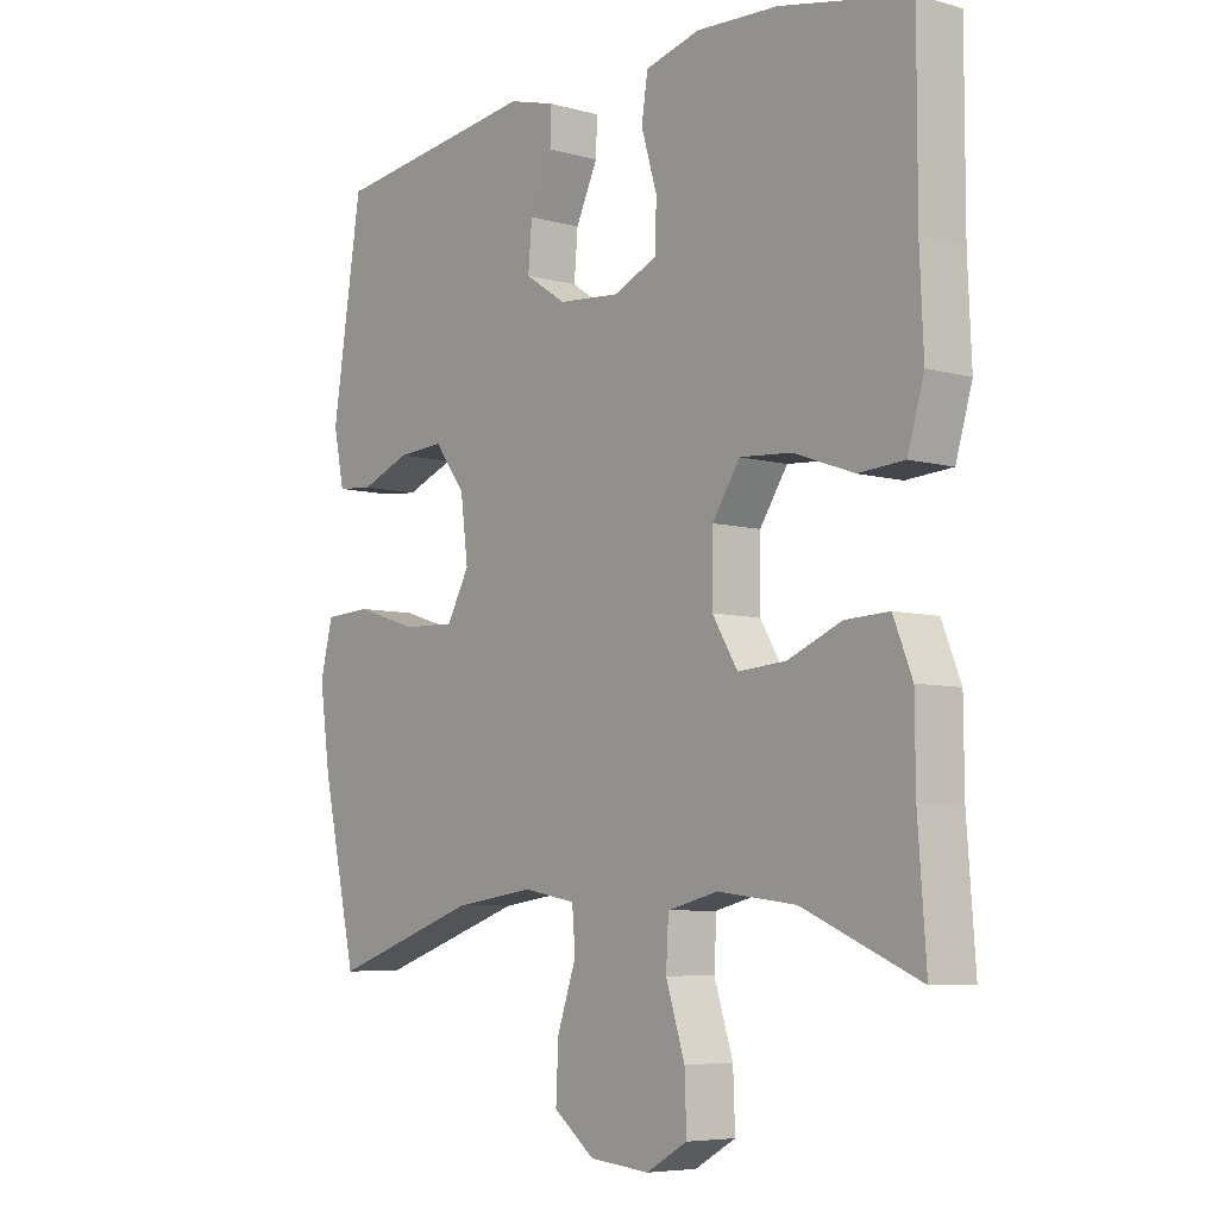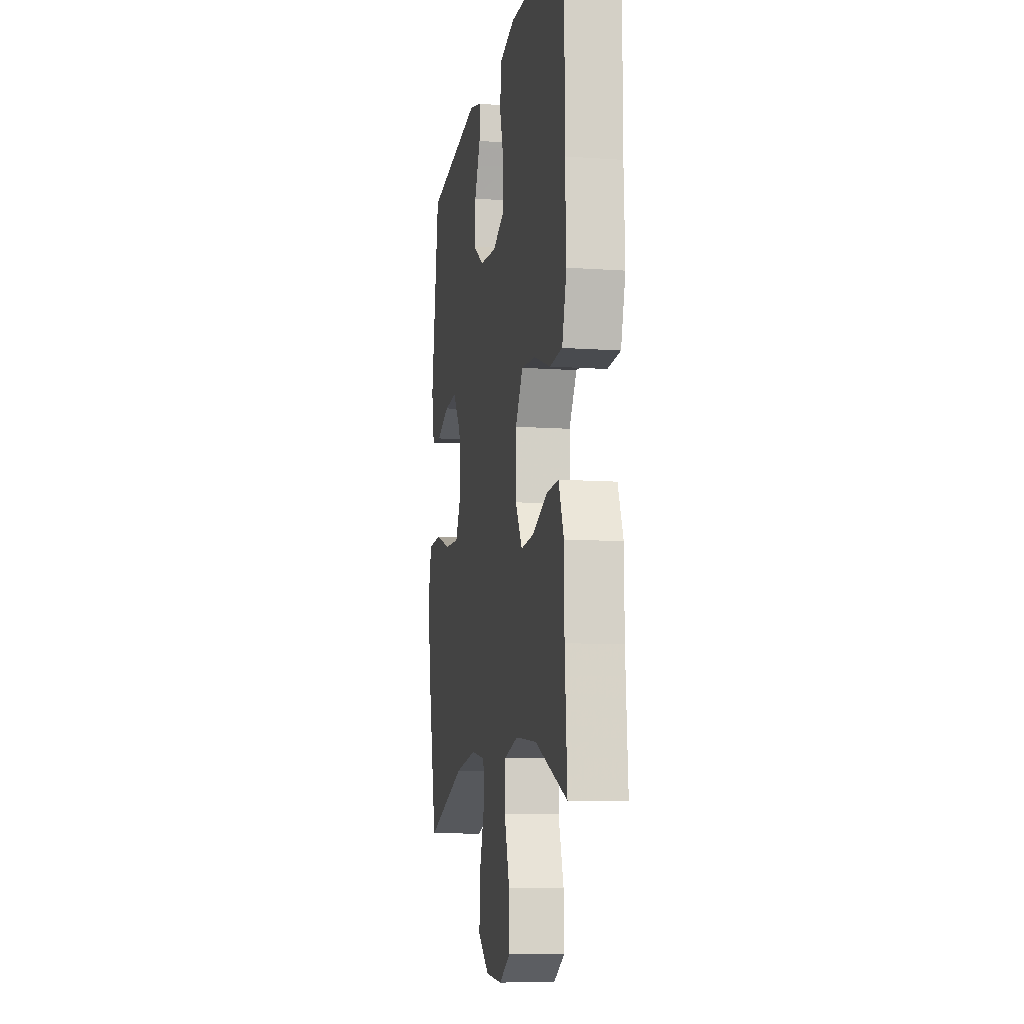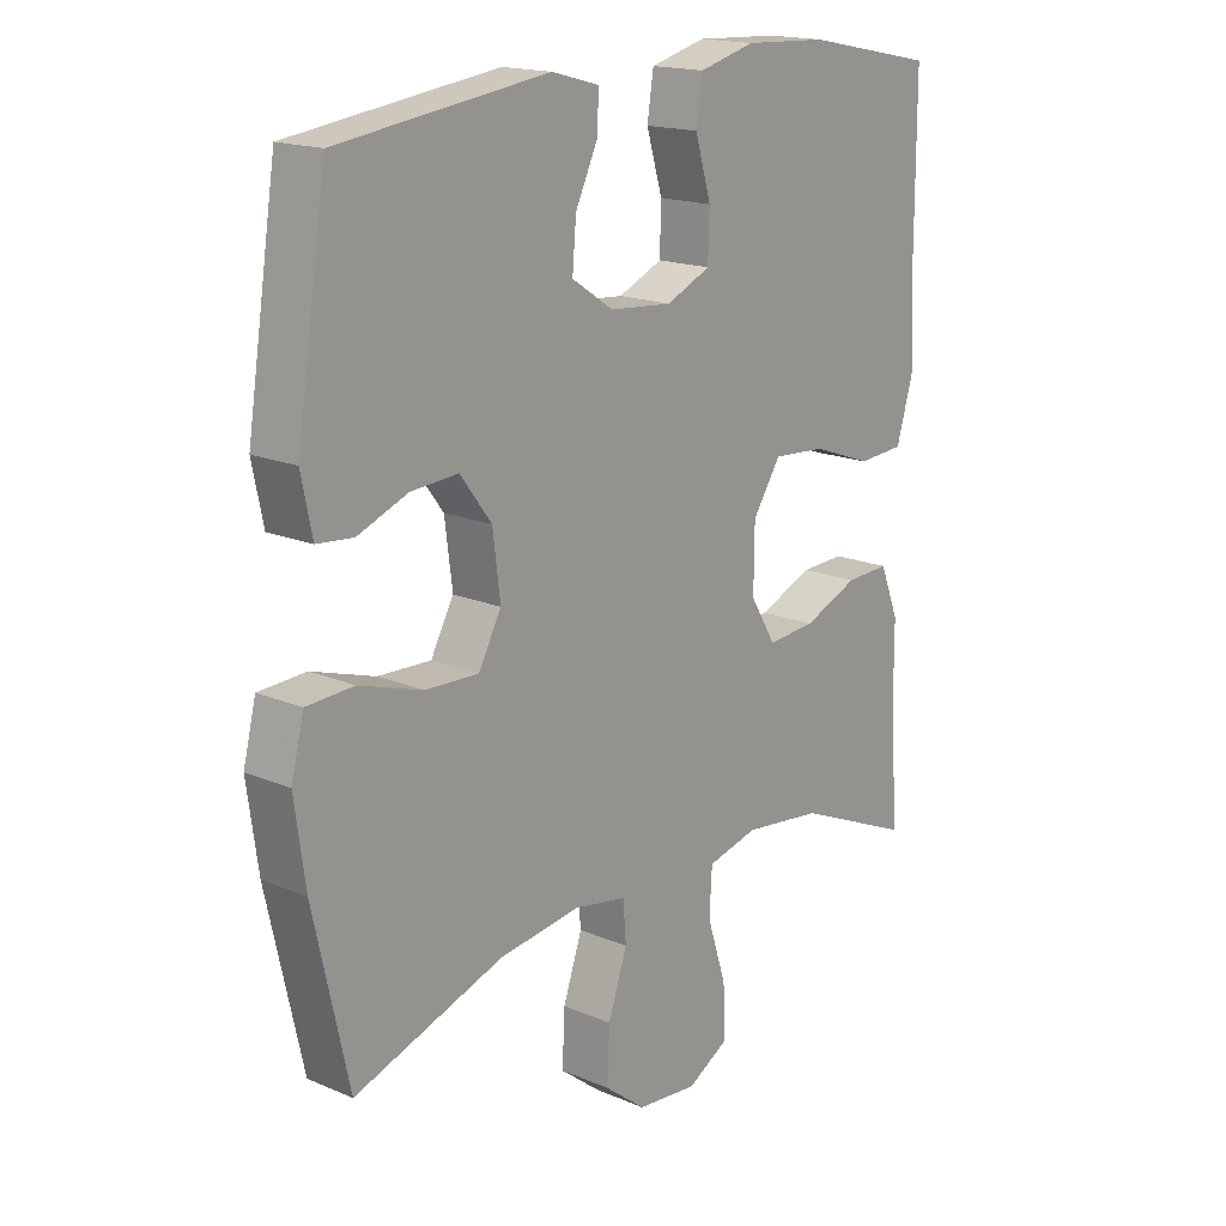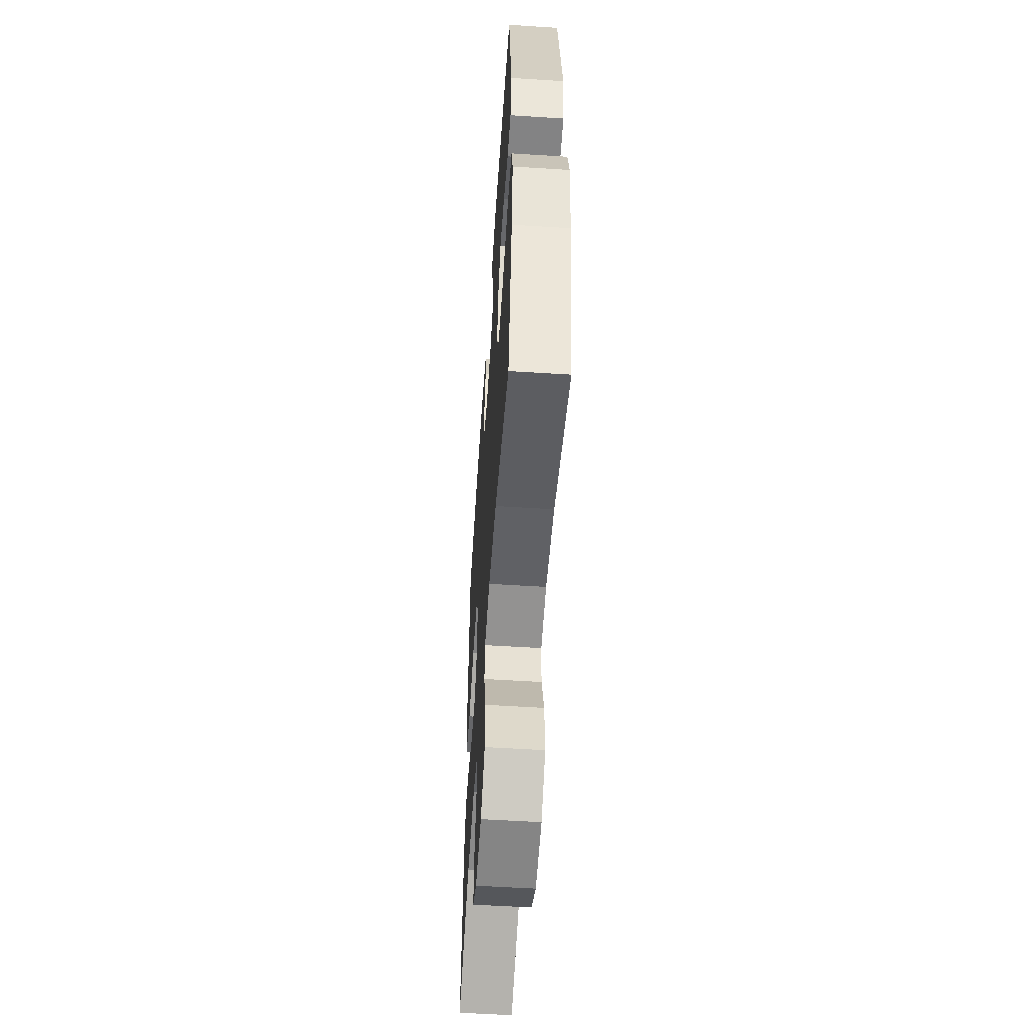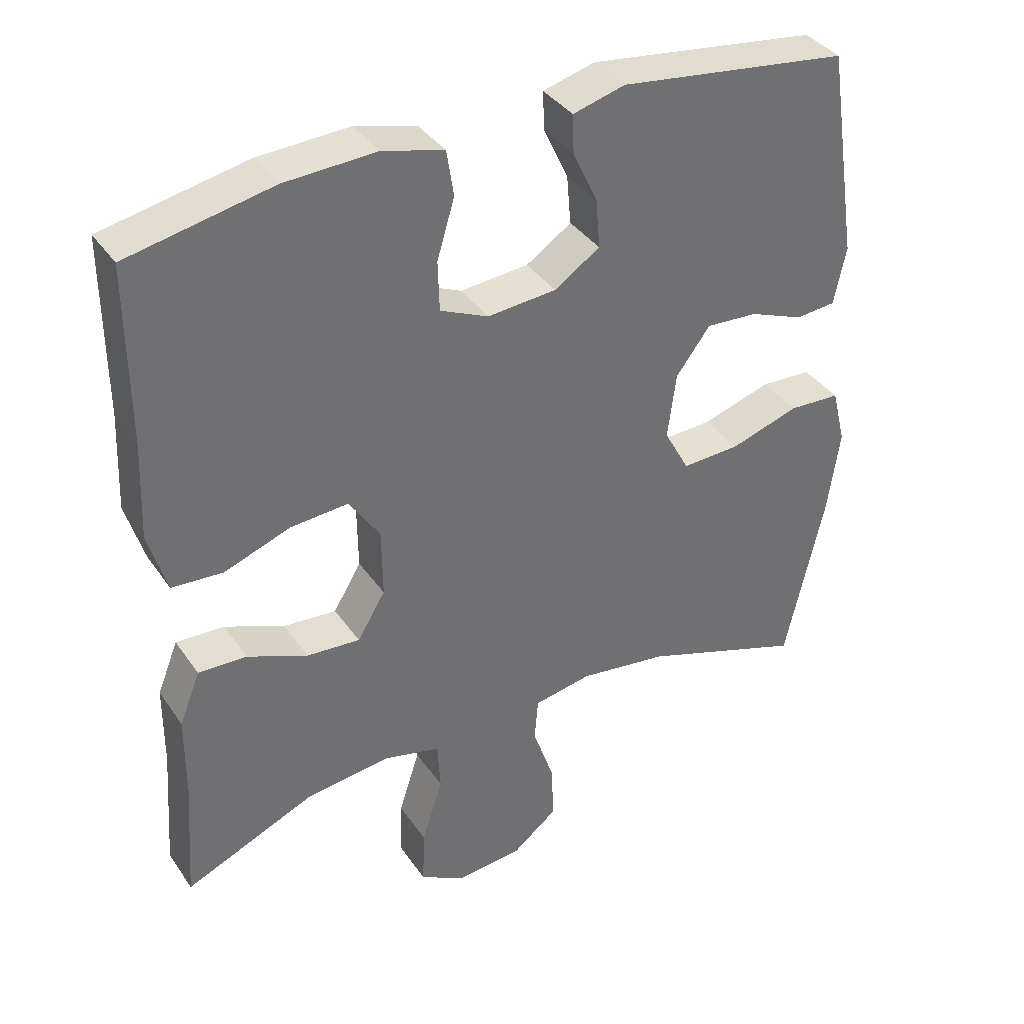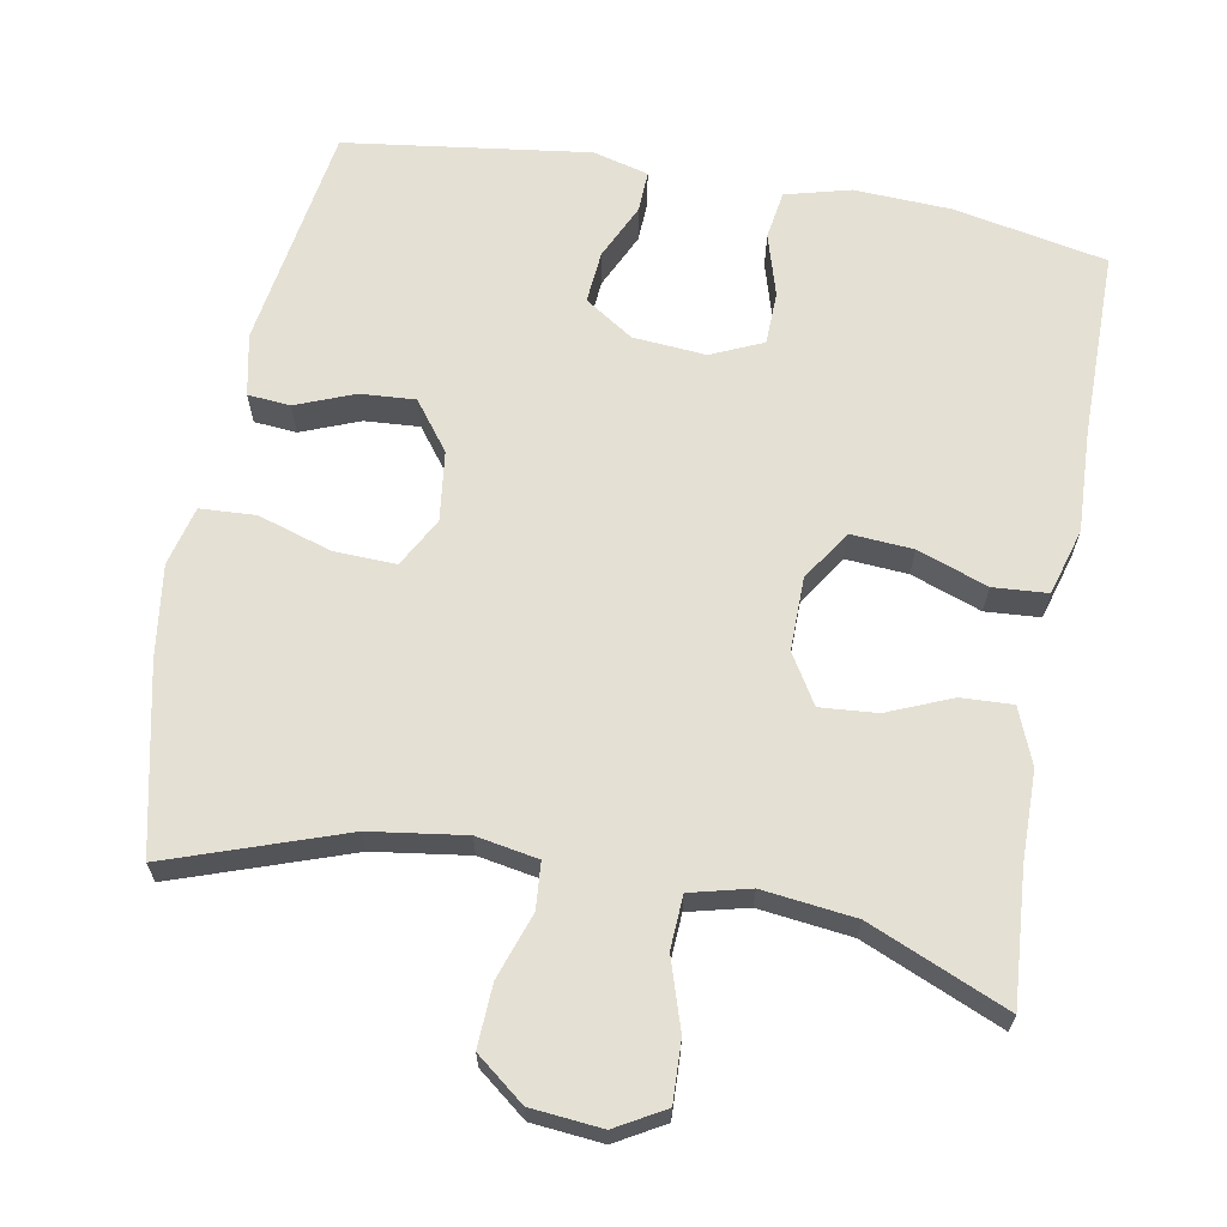
<metadata>
{"format":"obj","ext":"obj","renderer":"f3d","projection":"perspective","resolution":1024,"background":"white","views":[{"elev":-6.4,"azim":-129.5,"up":"+Z"},{"elev":-9.9,"azim":-100.4,"up":"+Z"},{"elev":17.3,"azim":130.2,"up":"+Z"},{"elev":-56.2,"azim":86.2,"up":"+Z"},{"elev":37.5,"azim":-30.5,"up":"+Z"},{"elev":65.5,"azim":-169.7,"up":"+Y"}]}
</metadata>
<code>
v 0.5 0.07 -0.5
v 0.266 0.07 -0.419
v 0.139 0.07 -0.401
v 0.056 0.07 -0.416
v 0.051 0.07 -0.478
v 0.081 0.07 -0.566
v 0.085 0.07 -0.649
v 0.02 0.07 -0.7
v -0.075 0.07 -0.709
v -0.14 0.07 -0.672
v -0.137 0.07 -0.591
v -0.107 0.07 -0.497
v -0.111 0.07 -0.426
v -0.191 0.07 -0.406
v -0.315 0.07 -0.421
v -0.5 0.07 -0.5
v -0.487 0.07 -0.322
v -0.486 0.07 -0.203
v -0.456 0.07 -0.128
v -0.387 0.07 -0.131
v -0.301 0.07 -0.167
v -0.225 0.07 -0.173
v -0.185 0.07 -0.107
v -0.186 0.07 -0.009
v -0.23 0.07 0.058
v -0.313 0.07 0.052
v -0.407 0.07 0.018
v -0.48 0.07 0.023
v -0.506 0.07 0.112
v -0.5 0.07 0.248
v -0.5 0.07 0.5
v -0.295 0.07 0.541
v -0.165 0.07 0.547
v -0.078 0.07 0.524
v -0.068 0.07 0.459
v -0.093 0.07 0.375
v -0.091 0.07 0.304
v -0.022 0.07 0.273
v 0.076 0.07 0.281
v 0.141 0.07 0.324
v 0.135 0.07 0.394
v 0.1 0.07 0.469
v 0.098 0.07 0.524
v 0.172 0.07 0.544
v 0.5 0.07 0.5
v 0.547 0.07 0.198
v 0.53 0.07 0.115
v 0.473 0.07 0.11
v 0.395 0.07 0.141
v 0.321 0.07 0.146
v 0.272 0.07 0.081
v 0.26 0.07 -0.013
v 0.296 0.07 -0.079
v 0.379 0.07 -0.076
v 0.478 0.07 -0.045
v 0.552 0.07 -0.049
v 0.572 0.07 -0.129
v 0.555 0.07 -0.252
v 0.5 0 -0.5
v 0.266 0 -0.419
v 0.139 0 -0.401
v 0.056 0 -0.416
v 0.051 0 -0.478
v 0.081 0 -0.566
v 0.085 0 -0.649
v 0.02 0 -0.7
v -0.075 0 -0.709
v -0.14 0 -0.672
v -0.137 0 -0.591
v -0.107 0 -0.497
v -0.111 0 -0.426
v -0.191 0 -0.406
v -0.315 0 -0.421
v -0.5 0 -0.5
v -0.487 0 -0.322
v -0.486 0 -0.203
v -0.456 0 -0.128
v -0.387 0 -0.131
v -0.301 0 -0.167
v -0.225 0 -0.173
v -0.185 0 -0.107
v -0.186 0 -0.009
v -0.23 0 0.058
v -0.313 0 0.052
v -0.407 0 0.018
v -0.48 0 0.023
v -0.506 0 0.112
v -0.5 0 0.248
v -0.5 0 0.5
v -0.295 0 0.541
v -0.165 0 0.547
v -0.078 0 0.524
v -0.068 0 0.459
v -0.093 0 0.375
v -0.091 0 0.304
v -0.022 0 0.273
v 0.076 0 0.281
v 0.141 0 0.324
v 0.135 0 0.394
v 0.1 0 0.469
v 0.098 0 0.524
v 0.172 0 0.544
v 0.5 0 0.5
v 0.547 0 0.198
v 0.53 0 0.115
v 0.473 0 0.11
v 0.395 0 0.141
v 0.321 0 0.146
v 0.272 0 0.081
v 0.26 0 -0.013
v 0.296 0 -0.079
v 0.379 0 -0.076
v 0.478 0 -0.045
v 0.552 0 -0.049
v 0.572 0 -0.129
v 0.555 0 -0.252
f 58 1 2
f 57 58 2
f 56 57 2
f 55 56 2
f 54 55 2
f 53 54 2 3
f 52 53 3 4
f 51 52 4
f 47 48 49
f 46 47 49
f 45 46 49
f 44 45 49
f 43 44 49
f 42 43 49
f 41 42 49
f 40 41 49 50
f 39 40 50 51
f 34 35 36
f 33 34 36
f 32 33 36
f 31 32 36
f 30 31 36
f 30 36 37
f 29 30 37
f 28 29 37
f 27 28 37
f 26 27 37
f 25 26 37 38
f 19 20 21
f 18 19 21
f 17 18 21
f 17 21 22
f 16 17 22
f 15 16 22
f 14 15 22 23
f 10 11 12
f 9 10 12
f 8 9 12
f 7 8 12
f 6 7 12
f 5 6 12
f 4 5 12 13
f 13 14 23
f 4 13 23
f 51 4 23
f 38 39 51
f 25 38 51
f 24 25 51
f 23 24 51
f 60 59 116
f 60 116 115
f 60 115 114
f 60 114 113
f 60 113 112
f 61 60 112 111
f 62 61 111 110
f 62 110 109
f 107 106 105
f 107 105 104
f 107 104 103
f 107 103 102
f 107 102 101
f 107 101 100
f 107 100 99
f 108 107 99 98
f 109 108 98 97
f 94 93 92
f 94 92 91
f 94 91 90
f 94 90 89
f 94 89 88
f 95 94 88
f 95 88 87
f 95 87 86
f 95 86 85
f 95 85 84
f 96 95 84 83
f 79 78 77
f 79 77 76
f 79 76 75
f 80 79 75
f 80 75 74
f 80 74 73
f 81 80 73 72
f 70 69 68
f 70 68 67
f 70 67 66
f 70 66 65
f 70 65 64
f 70 64 63
f 71 70 63 62
f 81 72 71
f 81 71 62
f 81 62 109
f 109 97 96
f 109 96 83
f 109 83 82
f 109 82 81
f 1 59 60 2
f 2 60 61 3
f 3 61 62 4
f 4 62 63 5
f 5 63 64 6
f 6 64 65 7
f 7 65 66 8
f 8 66 67 9
f 9 67 68 10
f 10 68 69 11
f 11 69 70 12
f 12 70 71 13
f 13 71 72 14
f 14 72 73 15
f 15 73 74 16
f 16 74 75 17
f 17 75 76 18
f 18 76 77 19
f 19 77 78 20
f 20 78 79 21
f 21 79 80 22
f 22 80 81 23
f 23 81 82 24
f 24 82 83 25
f 25 83 84 26
f 26 84 85 27
f 27 85 86 28
f 28 86 87 29
f 29 87 88 30
f 30 88 89 31
f 31 89 90 32
f 32 90 91 33
f 33 91 92 34
f 34 92 93 35
f 35 93 94 36
f 36 94 95 37
f 37 95 96 38
f 38 96 97 39
f 39 97 98 40
f 40 98 99 41
f 41 99 100 42
f 42 100 101 43
f 43 101 102 44
f 44 102 103 45
f 45 103 104 46
f 46 104 105 47
f 47 105 106 48
f 48 106 107 49
f 49 107 108 50
f 50 108 109 51
f 51 109 110 52
f 52 110 111 53
f 53 111 112 54
f 54 112 113 55
f 55 113 114 56
f 56 114 115 57
f 57 115 116 58
f 58 116 59 1

</code>
